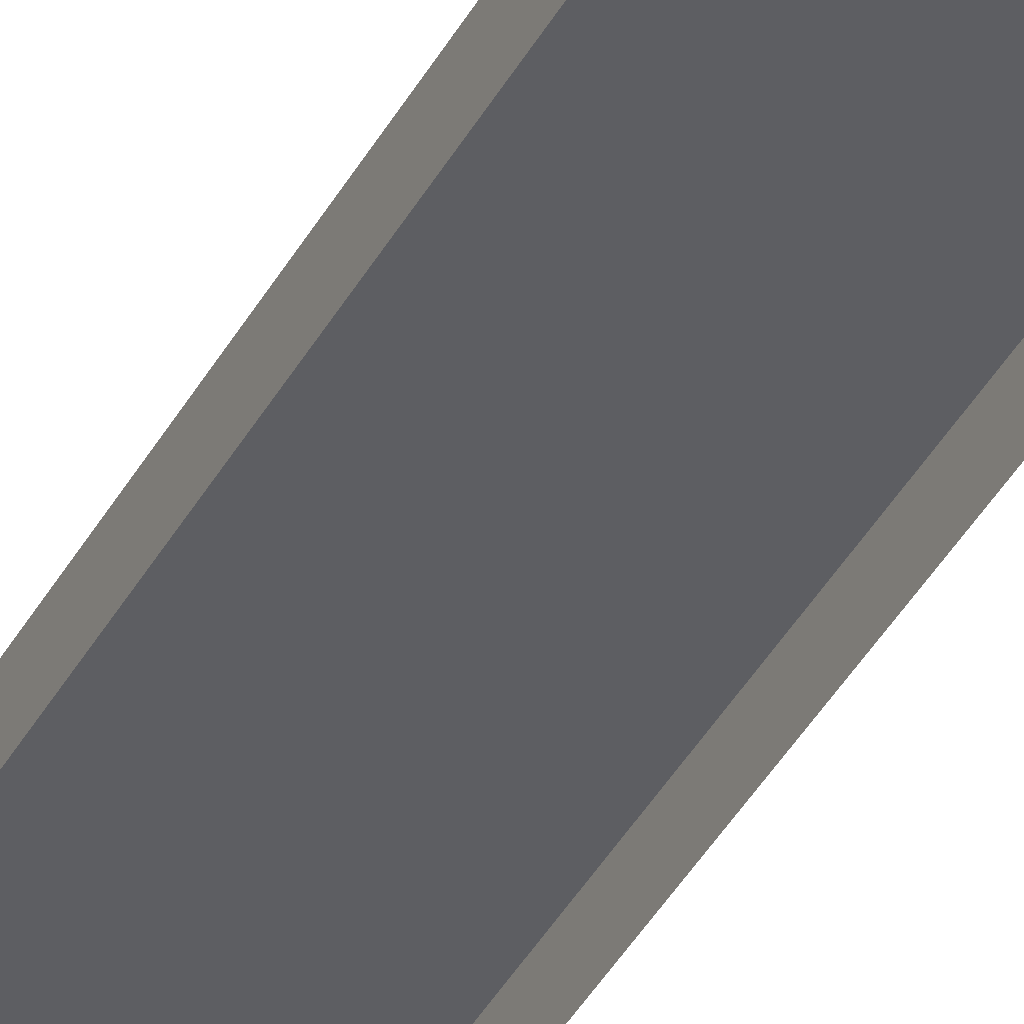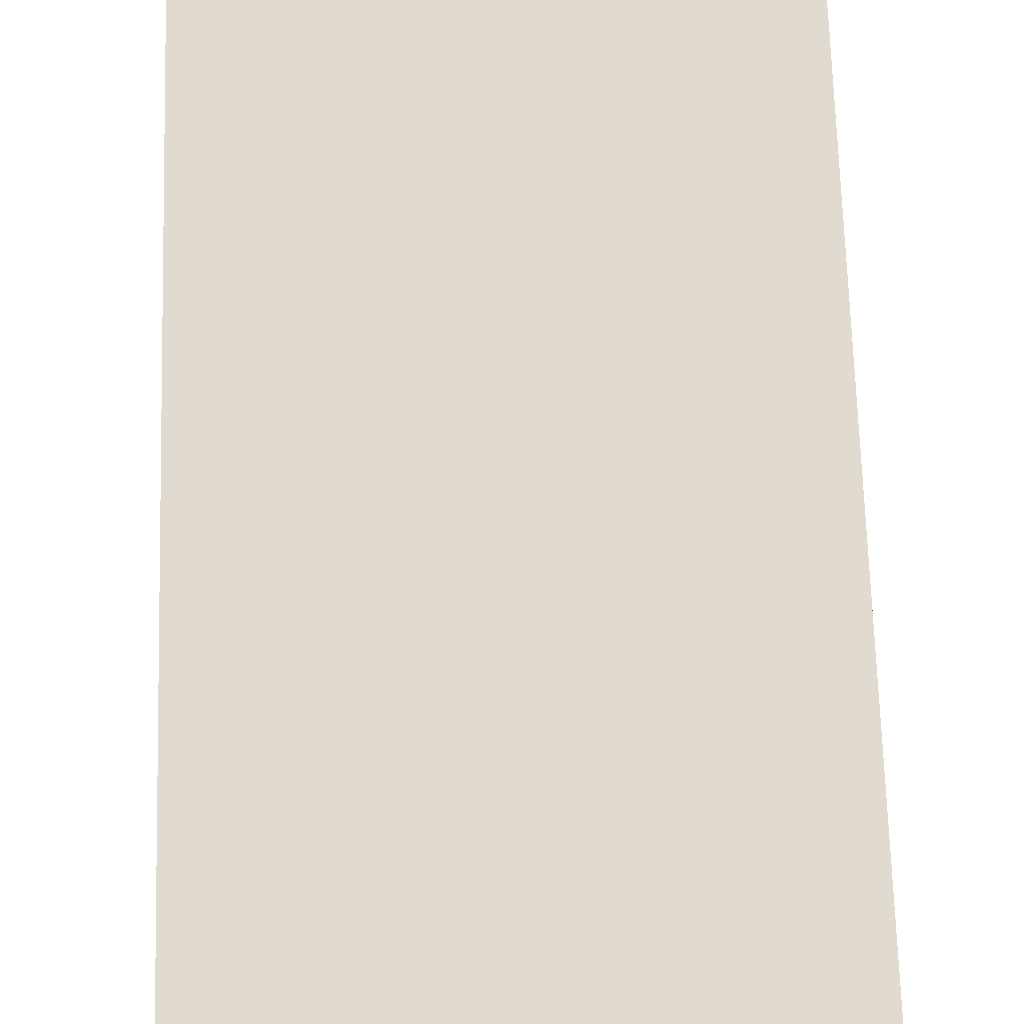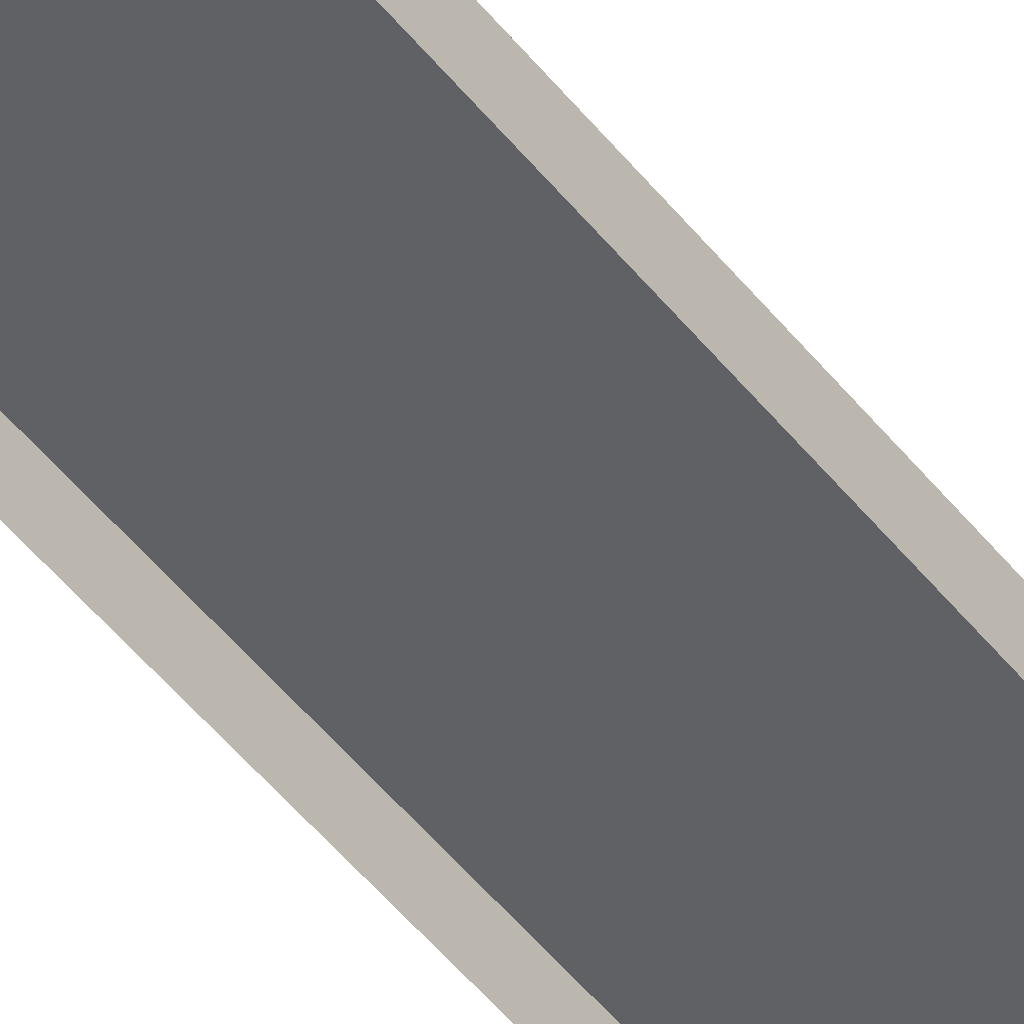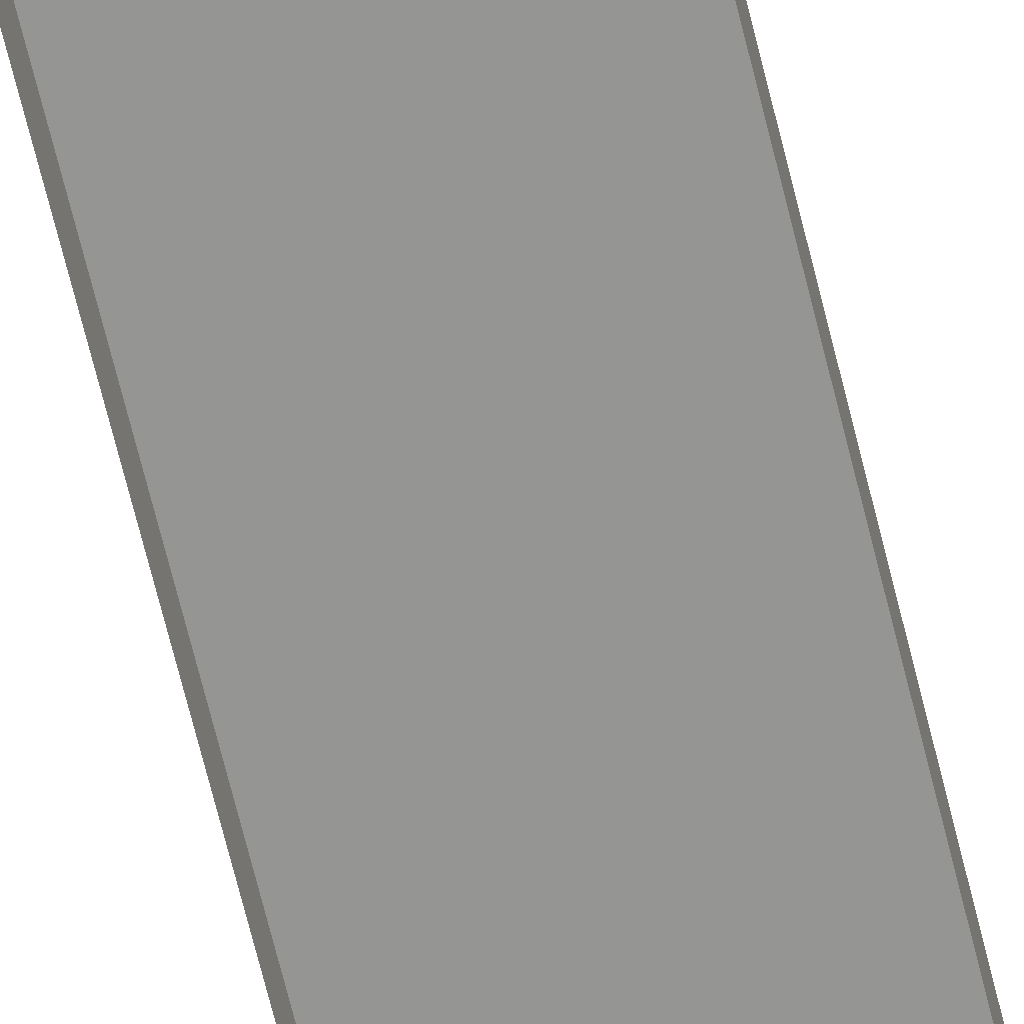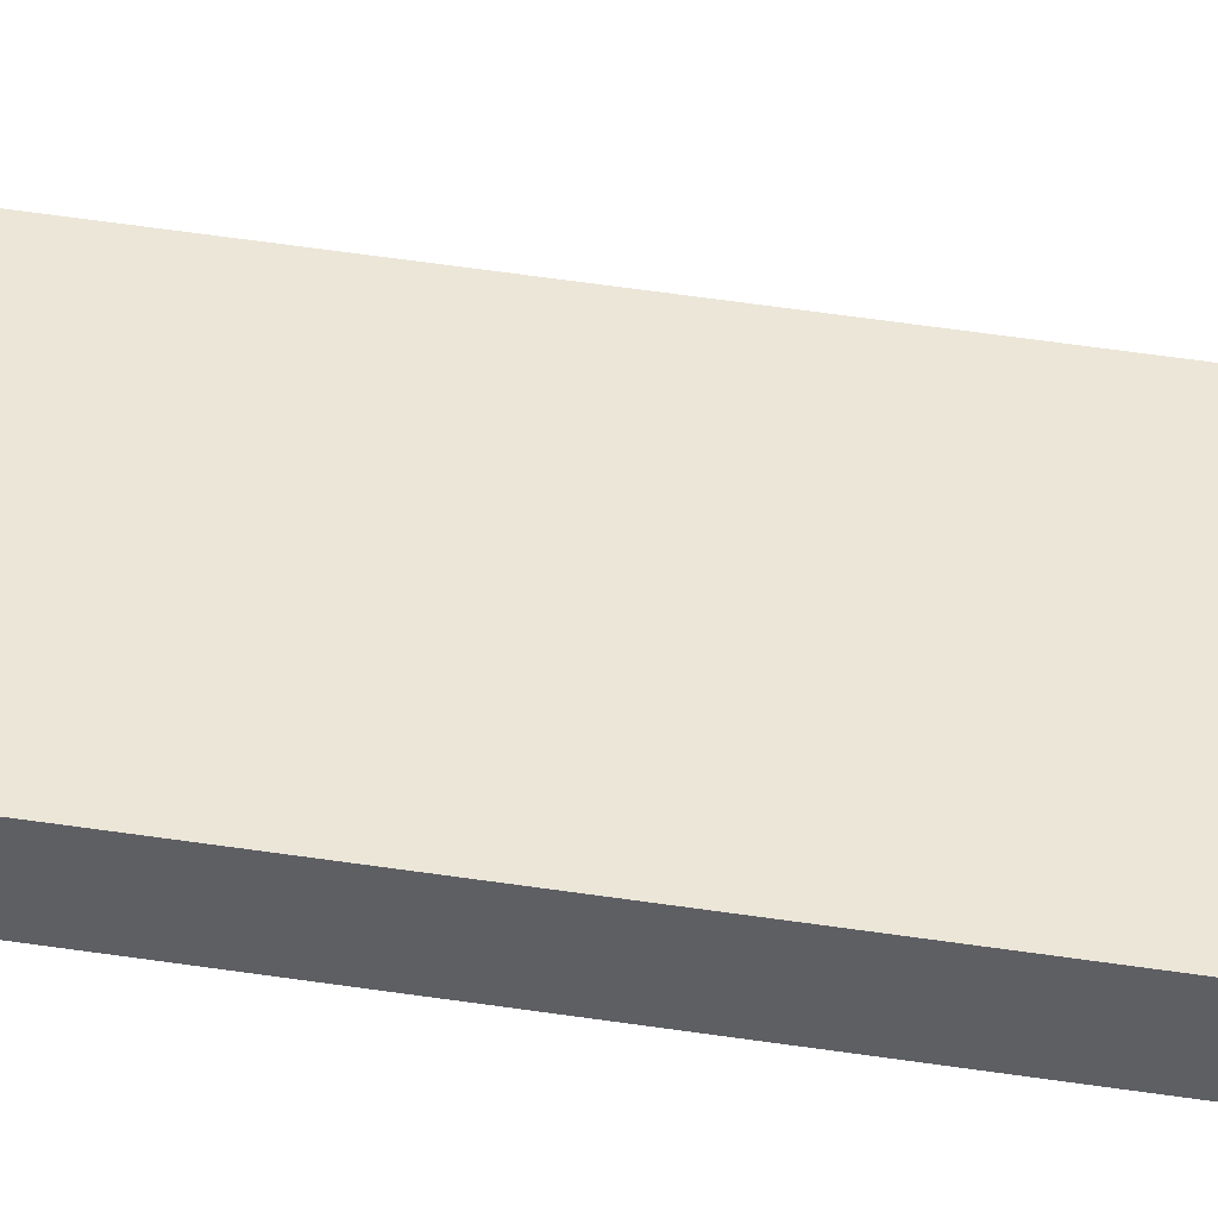
<metadata>
{"format":"obj","ext":"obj","renderer":"f3d","projection":"perspective","resolution":1024,"background":"white","views":[{"elev":-39.3,"azim":-25.9,"up":"+Y"},{"elev":33.4,"azim":179.0,"up":"+Y"},{"elev":-46.3,"azim":-144.7,"up":"+Y"},{"elev":-67.4,"azim":13.7,"up":"+Y"},{"elev":46.1,"azim":-79.8,"up":"+Y"}]}
</metadata>
<code>
g MetroArea_Ground_RailwaySleepers_01
v 0.15 0.06475 1.379
v 0.15 -1.431e-08 1.379
v -0.15 9.537e-09 1.379
v -0.15 0.06475 1.379
v 0.15 0.06475 -1.371
v 0.15 0.06475 1.379
v -0.15 0.06475 1.379
v -0.15 0.06475 -1.371
v 0.15 -1.431e-08 -1.371
v 0.15 0.06475 -1.371
v -0.15 0.06475 -1.371
v -0.15 9.537e-09 -1.371
v 0.15 -1.431e-08 1.379
v 0.15 0.06475 1.379
v 0.15 0.06475 -1.371
v 0.15 -1.431e-08 -1.371
v -0.15 0.06475 1.379
v -0.15 9.537e-09 1.379
v -0.15 9.537e-09 -1.371
v -0.15 0.06475 -1.371
v -0.1139 0.06114 1.181
v -0.1139 0.07537 1.181
v -0.04826 0.07537 1.181
v -0.04826 0.06114 1.181
v -0.1139 0.1049 0.9878
v -0.1139 0.08487 0.9878
v -0.04826 0.08487 0.9878
v -0.04826 0.1049 0.9878
v -0.04826 0.07537 1.085
v -0.1139 0.07537 1.085
v -0.1139 0.08293 1.076
v -0.04826 0.08293 1.076
v -0.1139 0.07537 1.181
v -0.1139 0.07537 1.085
v -0.04826 0.07537 1.085
v -0.04826 0.07537 1.181
v -0.04826 0.06114 1.181
v -0.04826 0.07537 1.181
v -0.04826 0.07537 1.085
v -0.04826 0.06114 1.085
v -0.04826 0.08293 1.076
v -0.04826 0.06132 1.076
v -0.04826 0.08487 0.9878
v -0.04826 0.1049 0.9878
v -0.1139 0.06114 1.085
v -0.1139 0.07537 1.181
v -0.1139 0.06114 1.181
v -0.1139 0.07537 1.085
v -0.1139 0.06132 1.076
v -0.1139 0.08293 1.076
v -0.1139 0.08487 0.9878
v -0.1139 0.1049 0.9878
v -0.1139 0.08293 1.076
v -0.1139 0.1049 0.9878
v -0.04826 0.1049 0.9878
v -0.04826 0.08293 1.076
v -0.04817 0.06114 0.7698
v -0.04817 0.07537 0.7698
v -0.1138 0.07537 0.7698
v -0.1138 0.06114 0.7698
v -0.04818 0.1049 0.9629
v -0.04818 0.08487 0.9629
v -0.1138 0.08487 0.9629
v -0.1138 0.1049 0.9629
v -0.1138 0.07537 0.8655
v -0.04817 0.07537 0.8655
v -0.04817 0.08293 0.8751
v -0.1138 0.08293 0.8751
v -0.04817 0.07537 0.7698
v -0.04817 0.07537 0.8655
v -0.1138 0.07537 0.8655
v -0.1138 0.07537 0.7698
v -0.1138 0.06114 0.7698
v -0.1138 0.07537 0.7698
v -0.1138 0.07537 0.8655
v -0.1138 0.06114 0.8655
v -0.1138 0.08293 0.8751
v -0.1138 0.06132 0.8751
v -0.1138 0.08487 0.9629
v -0.1138 0.1049 0.9629
v -0.04817 0.06114 0.8655
v -0.04817 0.07537 0.7698
v -0.04817 0.06114 0.7698
v -0.04817 0.07537 0.8655
v -0.04817 0.06132 0.8751
v -0.04817 0.08293 0.8751
v -0.04818 0.08487 0.9629
v -0.04818 0.1049 0.9629
v -0.04817 0.08293 0.8751
v -0.04818 0.1049 0.9629
v -0.1138 0.1049 0.9629
v -0.1138 0.08293 0.8751
v 0.04453 0.06114 1.181
v 0.04453 0.07537 1.181
v 0.1101 0.07537 1.181
v 0.1101 0.06114 1.181
v 0.04453 0.1049 0.9878
v 0.04453 0.08487 0.9878
v 0.1101 0.08487 0.9878
v 0.1101 0.1049 0.9878
v 0.1101 0.07537 1.085
v 0.04453 0.07537 1.085
v 0.04453 0.08293 1.076
v 0.1101 0.08293 1.076
v 0.04453 0.07537 1.181
v 0.04453 0.07537 1.085
v 0.1101 0.07537 1.085
v 0.1101 0.07537 1.181
v 0.1101 0.06114 1.181
v 0.1101 0.07537 1.181
v 0.1101 0.07537 1.085
v 0.1101 0.06114 1.085
v 0.1101 0.08293 1.076
v 0.1101 0.06132 1.076
v 0.1101 0.08487 0.9878
v 0.1101 0.1049 0.9878
v 0.04453 0.06114 1.085
v 0.04453 0.07537 1.181
v 0.04453 0.06114 1.181
v 0.04453 0.07537 1.085
v 0.04453 0.06132 1.076
v 0.04453 0.08293 1.076
v 0.04453 0.08487 0.9878
v 0.04453 0.1049 0.9878
v 0.04453 0.08293 1.076
v 0.04453 0.1049 0.9878
v 0.1101 0.1049 0.9878
v 0.1101 0.08293 1.076
v 0.1102 0.06114 0.7698
v 0.1102 0.07537 0.7698
v 0.04462 0.07537 0.7698
v 0.04462 0.06114 0.7698
v 0.1102 0.1049 0.9629
v 0.1102 0.08487 0.9629
v 0.04462 0.08487 0.9629
v 0.04462 0.1049 0.9629
v 0.04462 0.07537 0.8655
v 0.1102 0.07537 0.8655
v 0.1102 0.08293 0.8751
v 0.04462 0.08293 0.8751
v 0.1102 0.07537 0.7698
v 0.1102 0.07537 0.8655
v 0.04462 0.07537 0.8655
v 0.04462 0.07537 0.7698
v 0.04462 0.06114 0.7698
v 0.04462 0.07537 0.7698
v 0.04462 0.07537 0.8655
v 0.04462 0.06114 0.8655
v 0.04462 0.08293 0.8751
v 0.04462 0.06132 0.8751
v 0.04462 0.08487 0.9629
v 0.04462 0.1049 0.9629
v 0.1102 0.06114 0.8655
v 0.1102 0.07537 0.7698
v 0.1102 0.06114 0.7698
v 0.1102 0.07537 0.8655
v 0.1102 0.06132 0.8751
v 0.1102 0.08293 0.8751
v 0.1102 0.08487 0.9629
v 0.1102 0.1049 0.9629
v 0.1102 0.08293 0.8751
v 0.1102 0.1049 0.9629
v 0.04462 0.1049 0.9629
v 0.04462 0.08293 0.8751
v -0.1139 0.06114 -0.7661
v -0.1139 0.07537 -0.7661
v -0.04826 0.07537 -0.7661
v -0.04826 0.06114 -0.7661
v -0.1139 0.1049 -0.9591
v -0.1139 0.08487 -0.9591
v -0.04826 0.08487 -0.9591
v -0.04826 0.1049 -0.9591
v -0.04826 0.07537 -0.8617
v -0.1139 0.07537 -0.8617
v -0.1139 0.08293 -0.8713
v -0.04826 0.08293 -0.8713
v -0.1139 0.07537 -0.7661
v -0.1139 0.07537 -0.8617
v -0.04826 0.07537 -0.8617
v -0.04826 0.07537 -0.7661
v -0.04826 0.06114 -0.7661
v -0.04826 0.07537 -0.7661
v -0.04826 0.07537 -0.8617
v -0.04826 0.06114 -0.8617
v -0.04826 0.08293 -0.8713
v -0.04826 0.06132 -0.8713
v -0.04826 0.08487 -0.9591
v -0.04826 0.1049 -0.9591
v -0.1139 0.06114 -0.8617
v -0.1139 0.07537 -0.7661
v -0.1139 0.06114 -0.7661
v -0.1139 0.07537 -0.8617
v -0.1139 0.06132 -0.8713
v -0.1139 0.08293 -0.8713
v -0.1139 0.08487 -0.9591
v -0.1139 0.1049 -0.9591
v -0.1139 0.08293 -0.8713
v -0.1139 0.1049 -0.9591
v -0.04826 0.1049 -0.9591
v -0.04826 0.08293 -0.8713
v -0.04817 0.06114 -1.177
v -0.04817 0.07537 -1.177
v -0.1138 0.07537 -1.177
v -0.1138 0.06114 -1.177
v -0.04817 0.1049 -0.984
v -0.04817 0.08487 -0.984
v -0.1138 0.08487 -0.984
v -0.1138 0.1049 -0.984
v -0.1138 0.07537 -1.081
v -0.04817 0.07537 -1.081
v -0.04817 0.08293 -1.072
v -0.1138 0.08293 -1.072
v -0.04817 0.07537 -1.177
v -0.04817 0.07537 -1.081
v -0.1138 0.07537 -1.081
v -0.1138 0.07537 -1.177
v -0.1138 0.06114 -1.177
v -0.1138 0.07537 -1.177
v -0.1138 0.07537 -1.081
v -0.1138 0.06114 -1.081
v -0.1138 0.08293 -1.072
v -0.1138 0.06132 -1.072
v -0.1138 0.08487 -0.984
v -0.1138 0.1049 -0.984
v -0.04817 0.06114 -1.081
v -0.04817 0.07537 -1.177
v -0.04817 0.06114 -1.177
v -0.04817 0.07537 -1.081
v -0.04817 0.06132 -1.072
v -0.04817 0.08293 -1.072
v -0.04817 0.08487 -0.984
v -0.04817 0.1049 -0.984
v -0.04817 0.08293 -1.072
v -0.04817 0.1049 -0.984
v -0.1138 0.1049 -0.984
v -0.1138 0.08293 -1.072
v 0.04453 0.06114 -0.7661
v 0.04453 0.07537 -0.7661
v 0.1101 0.07537 -0.7661
v 0.1101 0.06114 -0.7661
v 0.04453 0.1049 -0.9591
v 0.04453 0.08487 -0.9591
v 0.1101 0.08487 -0.9591
v 0.1101 0.1049 -0.9591
v 0.1101 0.07537 -0.8617
v 0.04453 0.07537 -0.8617
v 0.04453 0.08293 -0.8713
v 0.1101 0.08293 -0.8713
v 0.04453 0.07537 -0.7661
v 0.04453 0.07537 -0.8617
v 0.1101 0.07537 -0.8617
v 0.1101 0.07537 -0.7661
v 0.1101 0.06114 -0.7661
v 0.1101 0.07537 -0.7661
v 0.1101 0.07537 -0.8617
v 0.1101 0.06114 -0.8617
v 0.1101 0.08293 -0.8713
v 0.1101 0.06132 -0.8713
v 0.1101 0.08487 -0.9591
v 0.1101 0.1049 -0.9591
v 0.04453 0.06114 -0.8617
v 0.04453 0.07537 -0.7661
v 0.04453 0.06114 -0.7661
v 0.04453 0.07537 -0.8617
v 0.04453 0.06132 -0.8713
v 0.04453 0.08293 -0.8713
v 0.04453 0.08487 -0.9591
v 0.04453 0.1049 -0.9591
v 0.04453 0.08293 -0.8713
v 0.04453 0.1049 -0.9591
v 0.1101 0.1049 -0.9591
v 0.1101 0.08293 -0.8713
v 0.1102 0.06114 -1.177
v 0.1102 0.07537 -1.177
v 0.04462 0.07537 -1.177
v 0.04462 0.06114 -1.177
v 0.1102 0.1049 -0.984
v 0.1102 0.08487 -0.984
v 0.04462 0.08487 -0.984
v 0.04462 0.1049 -0.984
v 0.04462 0.07537 -1.081
v 0.1102 0.07537 -1.081
v 0.1102 0.08293 -1.072
v 0.04462 0.08293 -1.072
v 0.1102 0.07537 -1.177
v 0.1102 0.07537 -1.081
v 0.04462 0.07537 -1.081
v 0.04462 0.07537 -1.177
v 0.04462 0.06114 -1.177
v 0.04462 0.07537 -1.177
v 0.04462 0.07537 -1.081
v 0.04462 0.06114 -1.081
v 0.04462 0.08293 -1.072
v 0.04462 0.06132 -1.072
v 0.04462 0.08487 -0.984
v 0.04462 0.1049 -0.984
v 0.1102 0.06114 -1.081
v 0.1102 0.07537 -1.177
v 0.1102 0.06114 -1.177
v 0.1102 0.07537 -1.081
v 0.1102 0.06132 -1.072
v 0.1102 0.08293 -1.072
v 0.1102 0.08487 -0.984
v 0.1102 0.1049 -0.984
v 0.1102 0.08293 -1.072
v 0.1102 0.1049 -0.984
v 0.04462 0.1049 -0.984
v 0.04462 0.08293 -1.072
g MetroArea_Ground_RailwaySleepers_01_0
f 3 2 1
f 4 3 1
f 7 6 5
f 8 7 5
f 11 10 9
f 12 11 9
f 15 14 13
f 16 15 13
f 19 18 17
f 20 19 17
f 23 22 21
f 24 23 21
f 27 26 25
f 28 27 25
f 31 30 29
f 32 31 29
f 35 34 33
f 36 35 33
f 39 38 37
f 40 39 37
f 39 40 41
f 40 42 41
f 42 43 41
f 43 44 41
f 47 46 45
f 46 48 45
f 49 45 48
f 50 49 48
f 49 50 51
f 50 52 51
f 55 54 53
f 56 55 53
f 59 58 57
f 60 59 57
f 63 62 61
f 64 63 61
f 67 66 65
f 68 67 65
f 71 70 69
f 72 71 69
f 75 74 73
f 76 75 73
f 75 76 77
f 76 78 77
f 78 79 77
f 79 80 77
f 83 82 81
f 82 84 81
f 85 81 84
f 86 85 84
f 85 86 87
f 86 88 87
f 91 90 89
f 92 91 89
f 95 94 93
f 96 95 93
f 99 98 97
f 100 99 97
f 103 102 101
f 104 103 101
f 107 106 105
f 108 107 105
f 111 110 109
f 112 111 109
f 111 112 113
f 112 114 113
f 114 115 113
f 115 116 113
f 119 118 117
f 118 120 117
f 121 117 120
f 122 121 120
f 121 122 123
f 122 124 123
f 127 126 125
f 128 127 125
f 131 130 129
f 132 131 129
f 135 134 133
f 136 135 133
f 139 138 137
f 140 139 137
f 143 142 141
f 144 143 141
f 147 146 145
f 148 147 145
f 147 148 149
f 148 150 149
f 150 151 149
f 151 152 149
f 155 154 153
f 154 156 153
f 157 153 156
f 158 157 156
f 157 158 159
f 158 160 159
f 163 162 161
f 164 163 161
f 167 166 165
f 168 167 165
f 171 170 169
f 172 171 169
f 175 174 173
f 176 175 173
f 179 178 177
f 180 179 177
f 183 182 181
f 184 183 181
f 183 184 185
f 184 186 185
f 186 187 185
f 187 188 185
f 191 190 189
f 190 192 189
f 193 189 192
f 194 193 192
f 193 194 195
f 194 196 195
f 199 198 197
f 200 199 197
f 203 202 201
f 204 203 201
f 207 206 205
f 208 207 205
f 211 210 209
f 212 211 209
f 215 214 213
f 216 215 213
f 219 218 217
f 220 219 217
f 219 220 221
f 220 222 221
f 222 223 221
f 223 224 221
f 227 226 225
f 226 228 225
f 229 225 228
f 230 229 228
f 229 230 231
f 230 232 231
f 235 234 233
f 236 235 233
f 239 238 237
f 240 239 237
f 243 242 241
f 244 243 241
f 247 246 245
f 248 247 245
f 251 250 249
f 252 251 249
f 255 254 253
f 256 255 253
f 255 256 257
f 256 258 257
f 258 259 257
f 259 260 257
f 263 262 261
f 262 264 261
f 265 261 264
f 266 265 264
f 265 266 267
f 266 268 267
f 271 270 269
f 272 271 269
f 275 274 273
f 276 275 273
f 279 278 277
f 280 279 277
f 283 282 281
f 284 283 281
f 287 286 285
f 288 287 285
f 291 290 289
f 292 291 289
f 291 292 293
f 292 294 293
f 294 295 293
f 295 296 293
f 299 298 297
f 298 300 297
f 301 297 300
f 302 301 300
f 301 302 303
f 302 304 303
f 307 306 305
f 308 307 305

</code>
